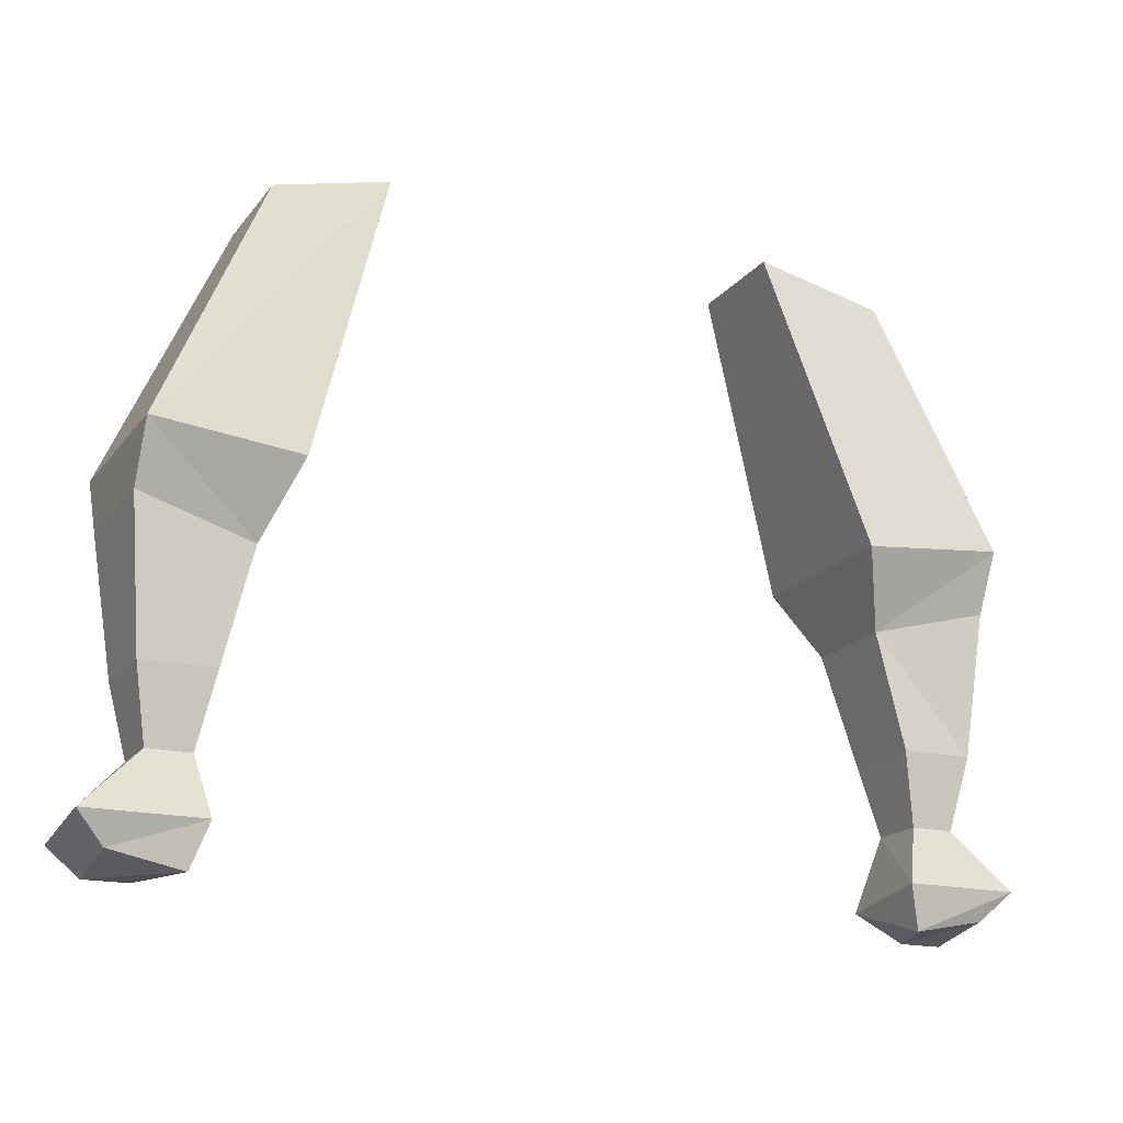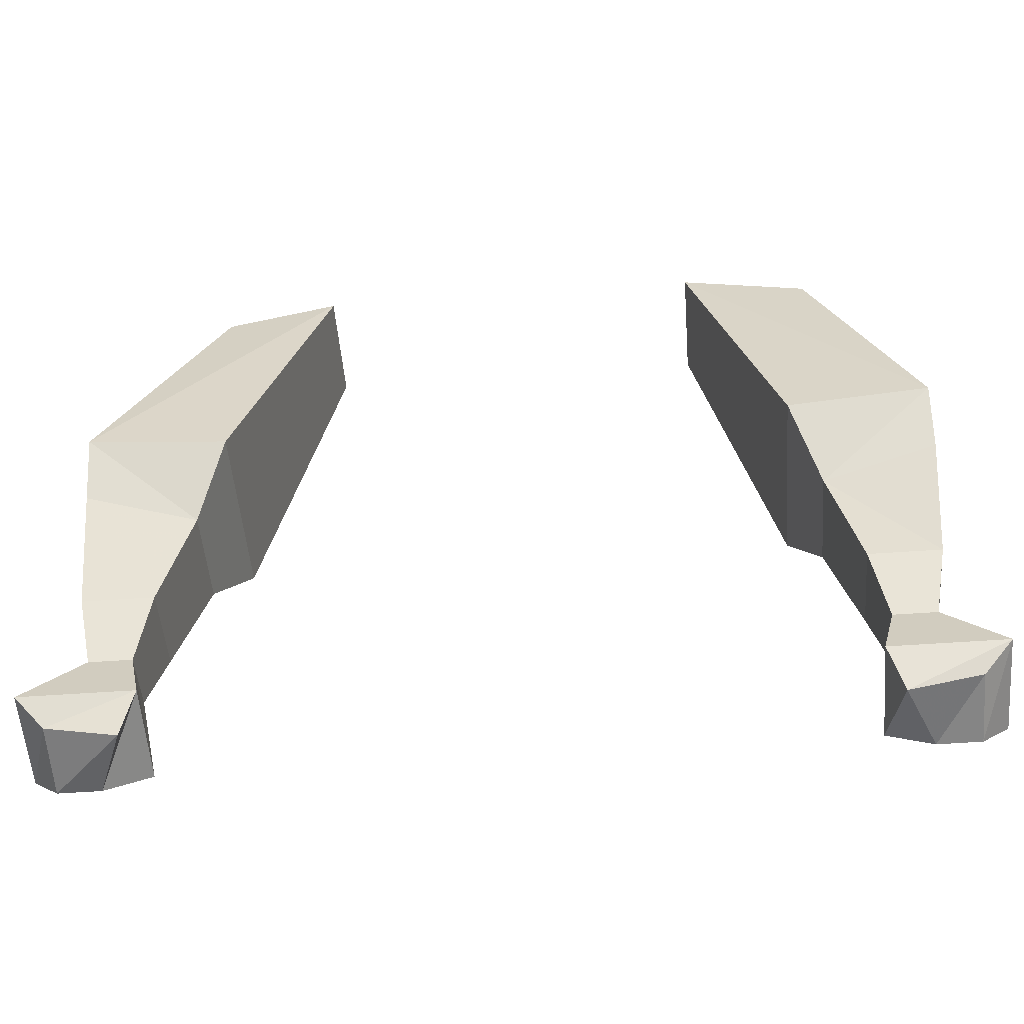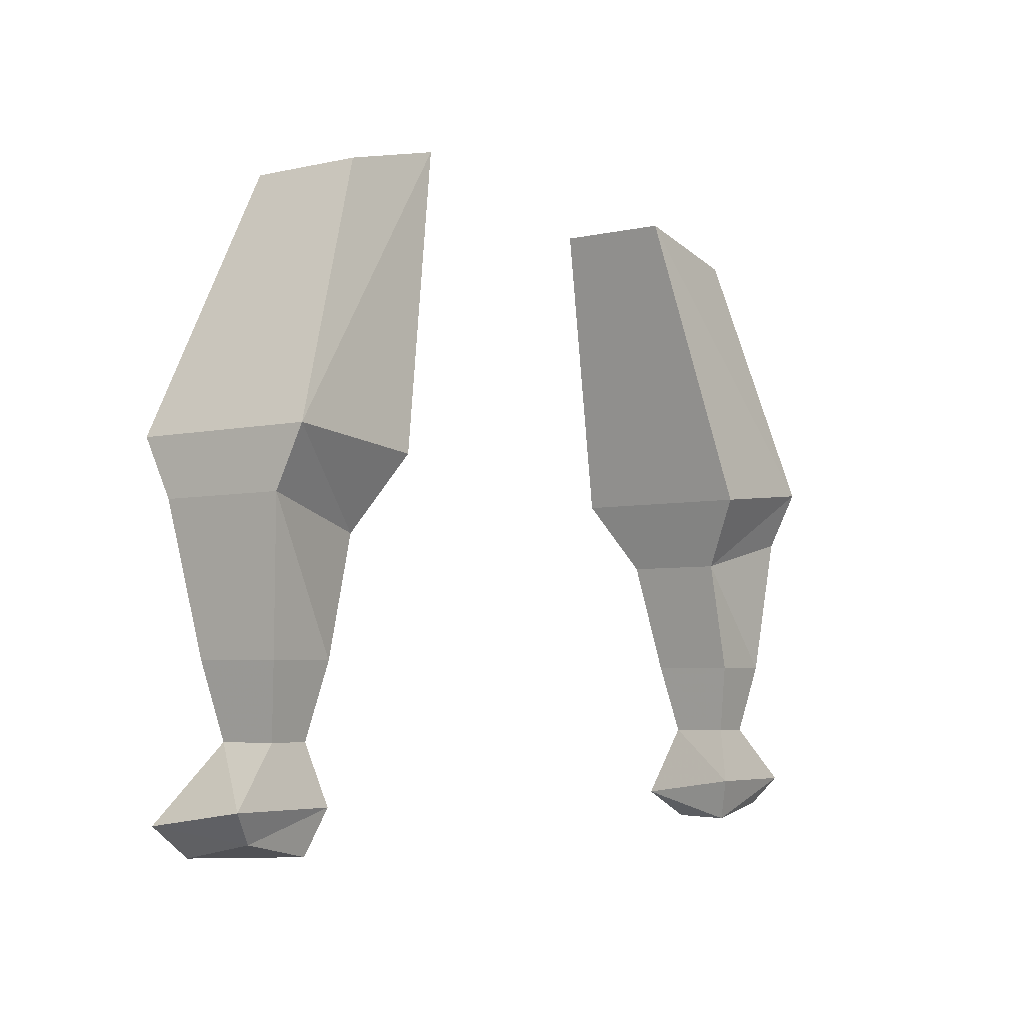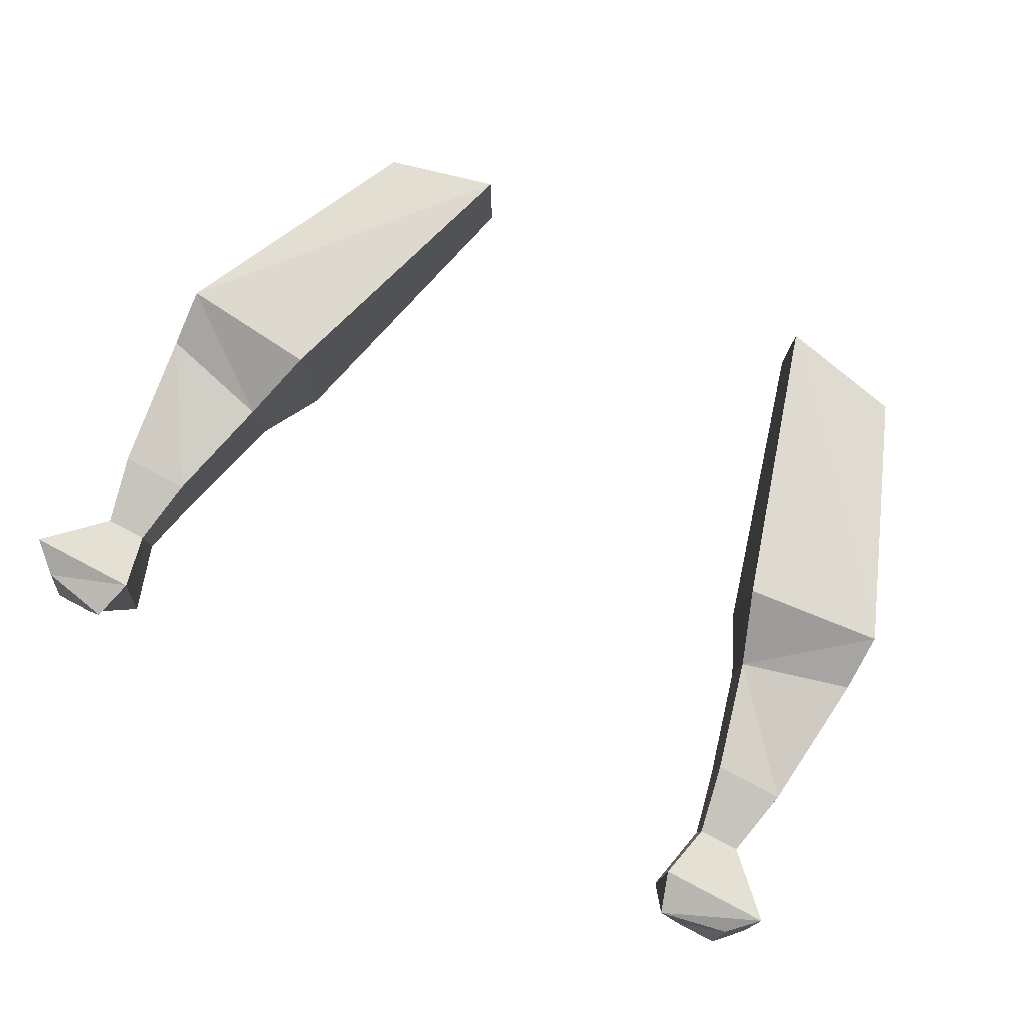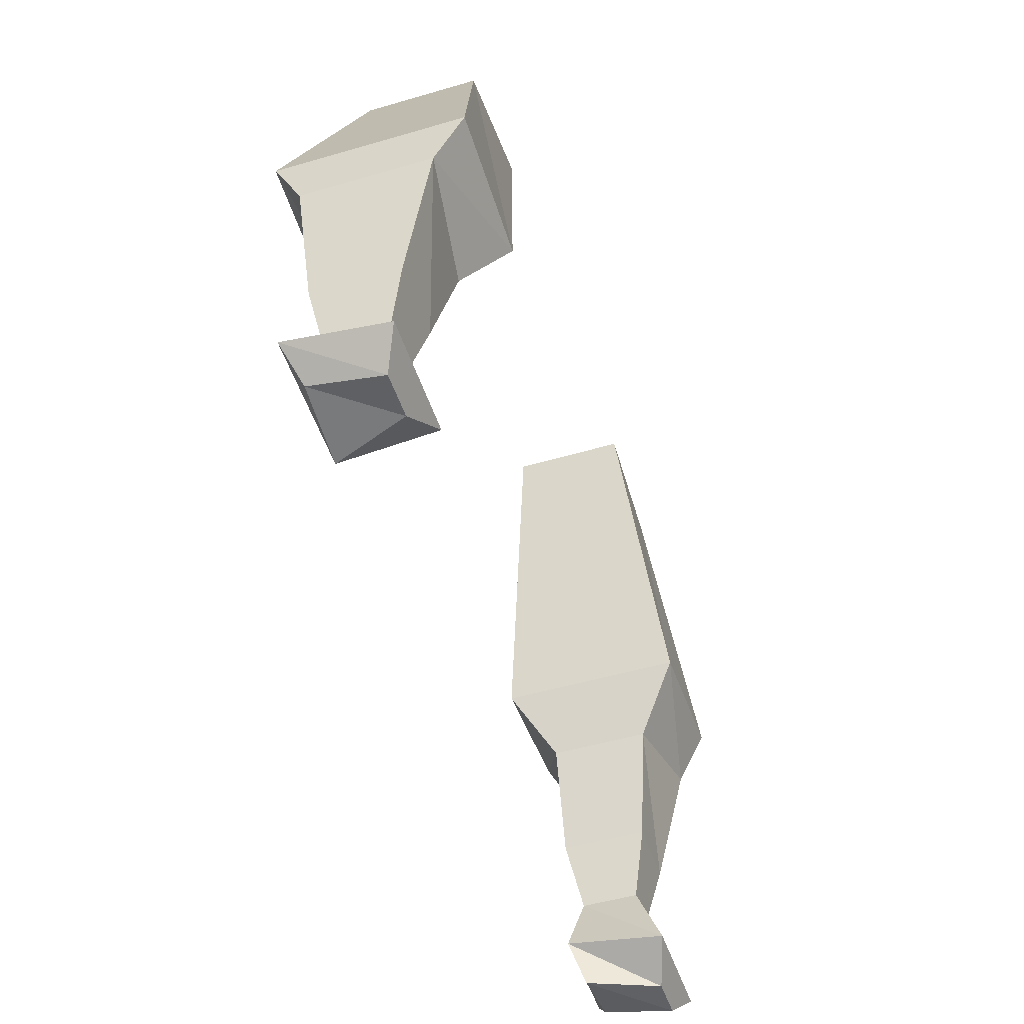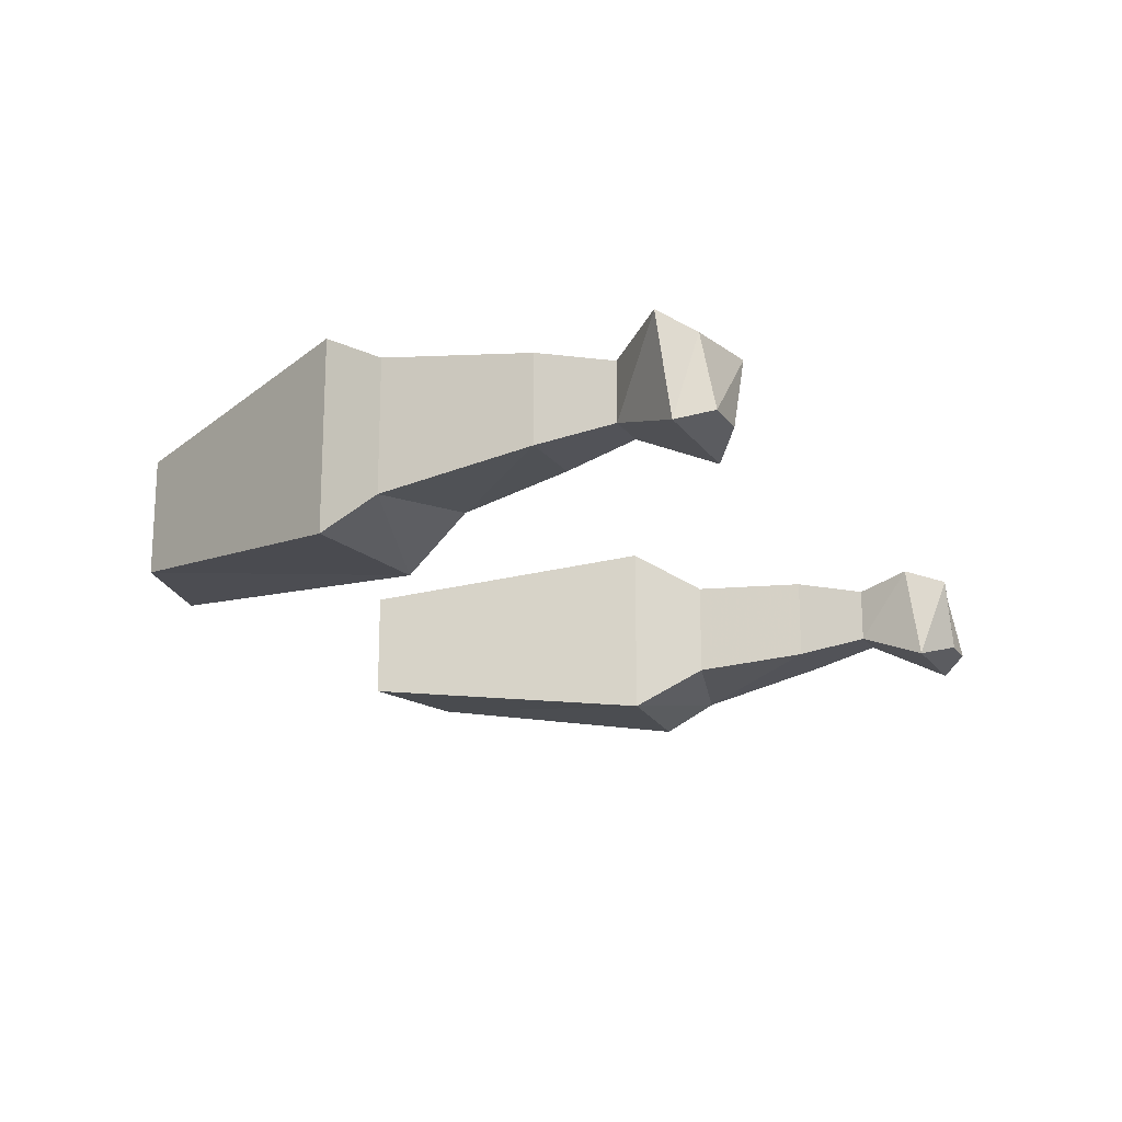
<metadata>
{"format":"obj","ext":"obj","renderer":"f3d","projection":"perspective","resolution":1024,"background":"white","views":[{"elev":-18.0,"azim":-25.6,"up":"+Y"},{"elev":-50.6,"azim":4.6,"up":"+Y"},{"elev":-4.8,"azim":-53.9,"up":"+Y"},{"elev":79.0,"azim":27.6,"up":"+Z"},{"elev":-49.8,"azim":107.9,"up":"+Y"},{"elev":-17.5,"azim":-66.2,"up":"+Z"}]}
</metadata>
<code>
v -0.1094 0.8359 -0.03125
v -0.1094 0.8359 0.03125
v -0.1719 0.8203 0.03125
v -0.1719 0.8203 -0.03125
v -0.1562 0.6719 -0.04688
v -0.1562 0.6719 0.05469
v -0.2344 0.6797 0.05469
v -0.2344 0.6797 -0.04688
v -0.2344 0.6484 -0.03125
v -0.1719 0.6328 -0.02344
v -0.1719 0.6328 0.03125
v -0.2344 0.6484 0.03906
v 0.1562 0.6719 -0.04688
v 0.1719 0.6328 -0.02344
v 0.2344 0.6484 -0.03125
v 0.2344 0.6797 -0.04688
v 0.1797 0.8203 -0.03125
v 0.1094 0.8359 -0.03125
v 0.1094 0.8359 0.03125
v 0.1562 0.6719 0.05469
v 0.1719 0.6328 0.03125
v 0.1875 0.5703 0.03125
v 0.1875 0.5703 -0.01562
v 0.2266 0.5703 -0.01562
v 0.2344 0.6484 0.03906
v 0.2344 0.6797 0.05469
v 0.1797 0.8203 0.03125
v 0.2266 0.5703 0.03125
v 0.2188 0.5312 0.02344
v 0.1953 0.5312 0.02344
v 0.1953 0.5312 -0.007812
v 0.2188 0.5312 -0.007812
v -0.2266 0.5703 -0.01562
v -0.1875 0.5703 -0.01562
v -0.1875 0.5703 0.03125
v -0.2266 0.5703 0.03125
v -0.2188 0.5312 0.02344
v -0.2188 0.5312 -0.007812
v -0.1953 0.5312 -0.007812
v -0.1953 0.5312 0.02344
v -0.25 0.5 0.03125
v -0.25 0.4922 -0.02344
v -0.1875 0.4922 -0.02344
v -0.1875 0.5 0.03125
v -0.2344 0.4844 0.02344
v -0.2344 0.4766 -0.01562
v -0.2109 0.4766 -0.01562
v -0.1953 0.4766 0.02344
v 0.25 0.4922 -0.02344
v 0.25 0.5 0.03125
v 0.1875 0.5 0.03125
v 0.1875 0.4922 -0.02344
v 0.2344 0.4844 0.02344
v 0.1953 0.4766 0.02344
v 0.2109 0.4766 -0.01562
v 0.2344 0.4766 -0.01562
f 1 2 3
f 1 3 4
f 1 4 5
f 1 5 2
f 2 5 6
f 2 6 7
f 2 7 3
f 3 7 4
f 4 7 8
f 4 8 5
f 5 8 9
f 5 9 10
f 5 10 11
f 5 11 6
f 6 11 7
f 7 11 12
f 7 12 9
f 7 9 8
f 13 14 15
f 13 15 16
f 13 16 17
f 13 17 18
f 13 18 19
f 13 19 20
f 13 20 21
f 13 21 14
f 14 21 22
f 14 22 23
f 14 23 15
f 15 23 24
f 15 24 25
f 15 25 26
f 15 26 16
f 16 26 17
f 17 26 27
f 17 27 18
f 18 27 19
f 19 27 26
f 19 26 20
f 20 26 21
f 21 26 25
f 21 25 28
f 21 28 22
f 22 28 29
f 22 29 30
f 22 30 23
f 23 30 31
f 23 31 24
f 24 31 32
f 24 32 28
f 24 28 25
f 10 9 33
f 10 33 34
f 10 34 11
f 11 34 35
f 11 35 12
f 12 35 36
f 12 36 9
f 9 36 33
f 33 36 37
f 33 37 38
f 33 38 34
f 34 38 39
f 34 39 35
f 35 39 40
f 35 40 36
f 36 40 37
f 37 40 41
f 37 41 38
f 38 41 42
f 38 42 43
f 38 43 39
f 39 43 40
f 40 43 44
f 40 44 41
f 41 44 45
f 41 45 42
f 42 45 46
f 42 46 47
f 42 47 43
f 43 47 44
f 44 47 48
f 44 48 45
f 45 48 46
f 46 48 47
f 28 32 29
f 29 32 49
f 29 49 50
f 29 50 51
f 29 51 30
f 30 51 31
f 31 51 52
f 31 52 49
f 31 49 32
f 50 53 54
f 50 54 51
f 51 54 52
f 52 54 55
f 52 55 56
f 52 56 49
f 49 56 50
f 50 56 53
f 53 56 55
f 53 55 54

</code>
